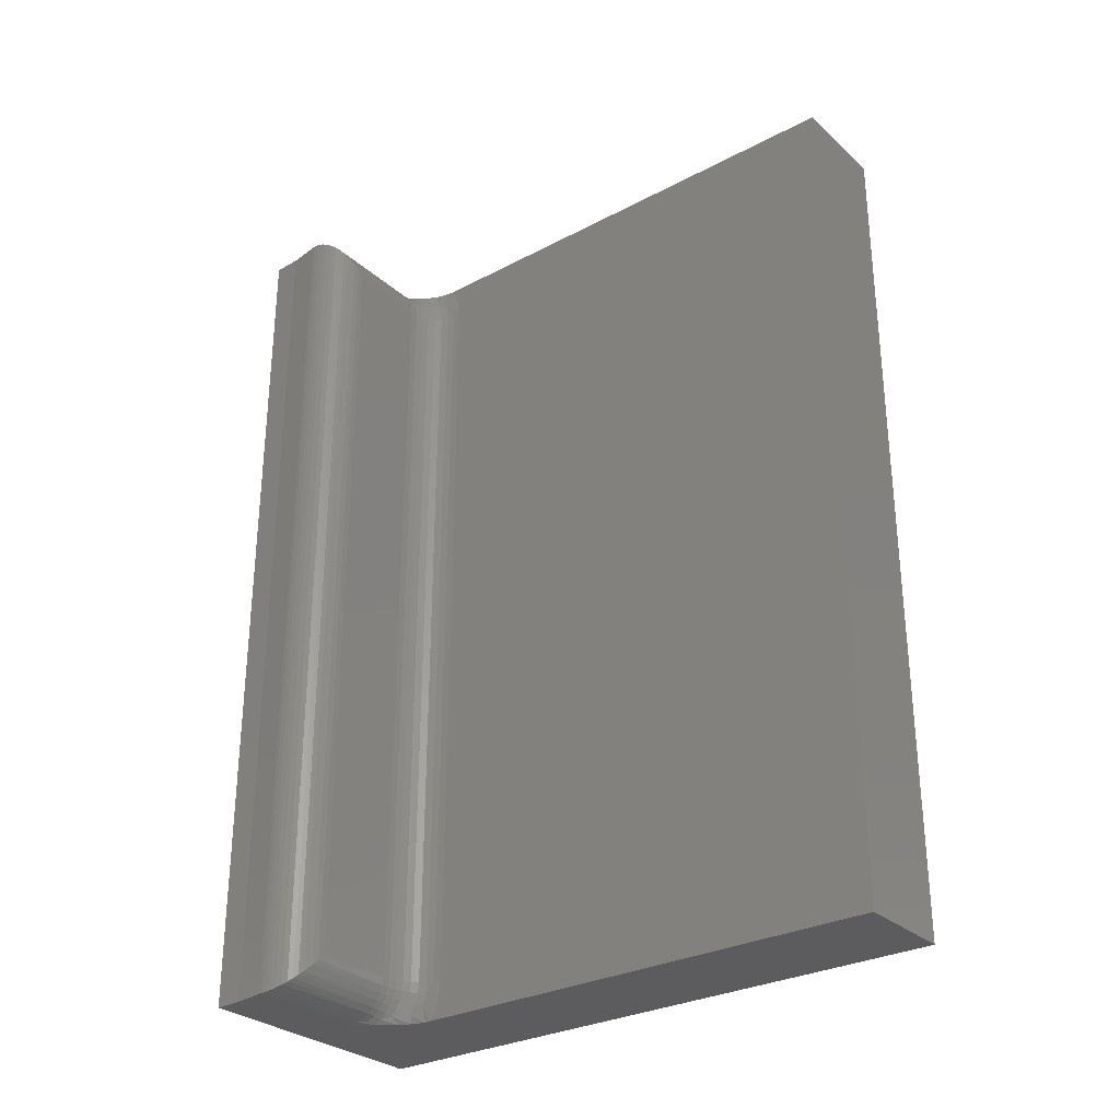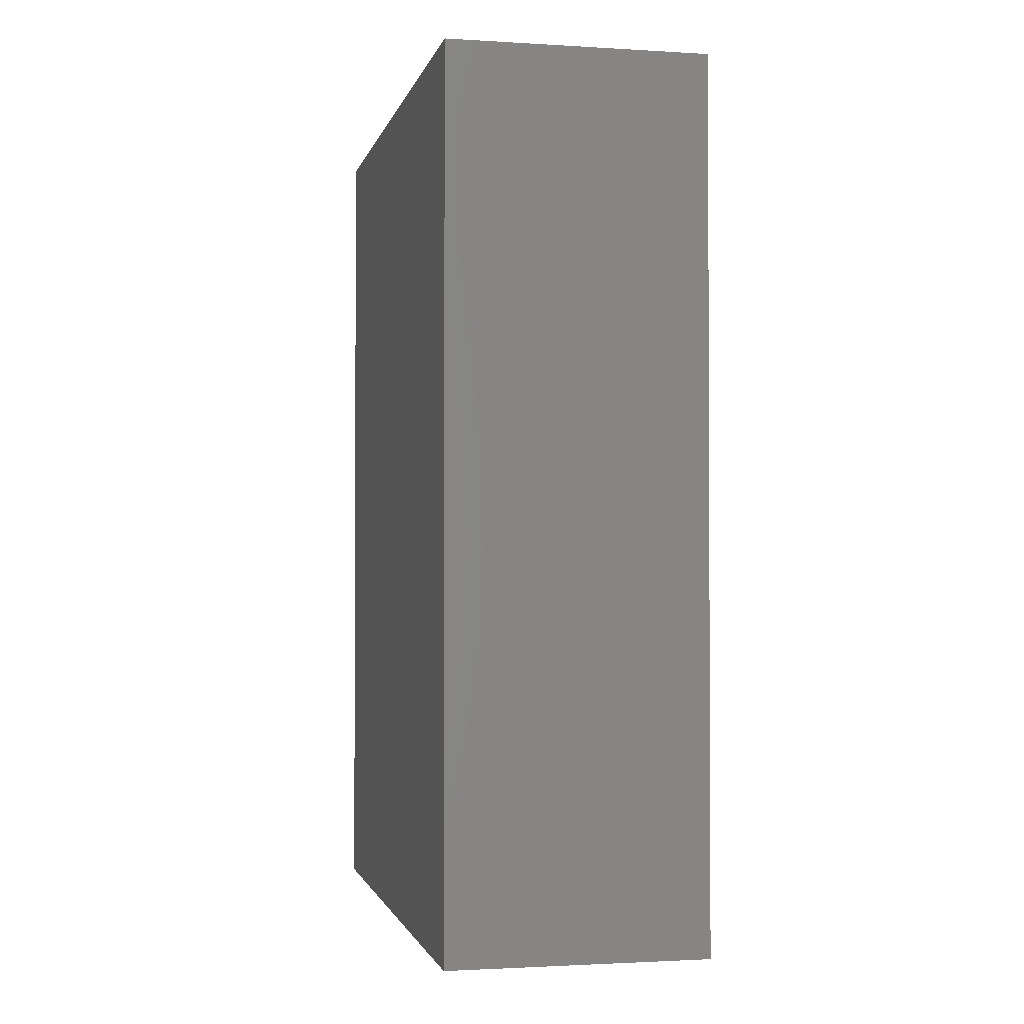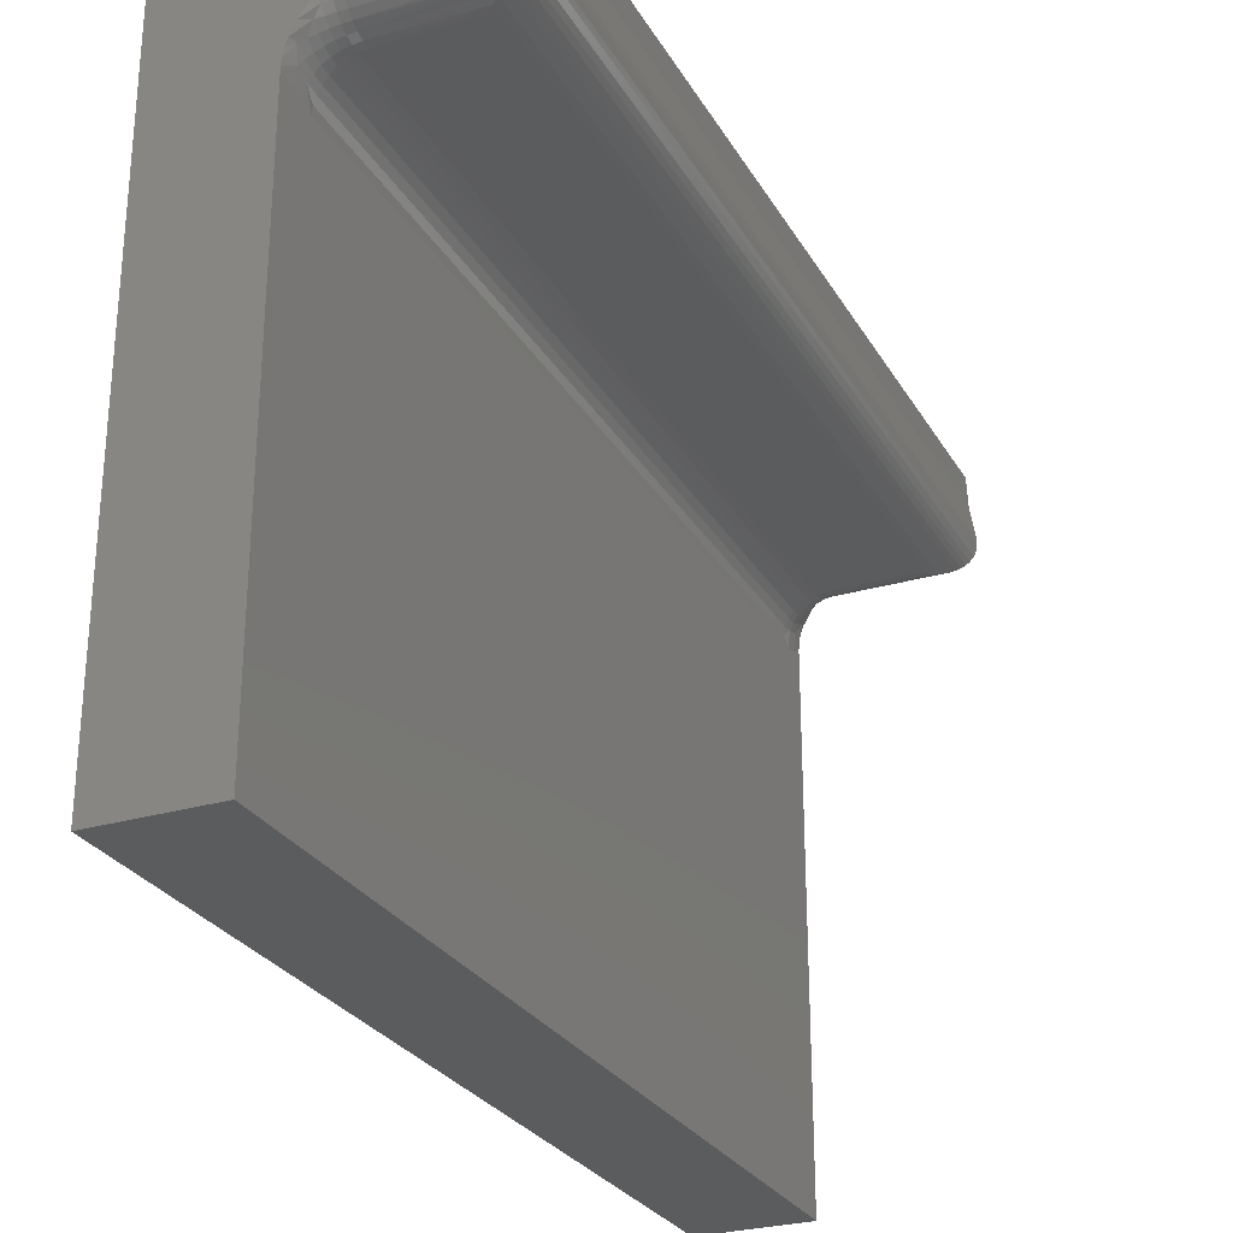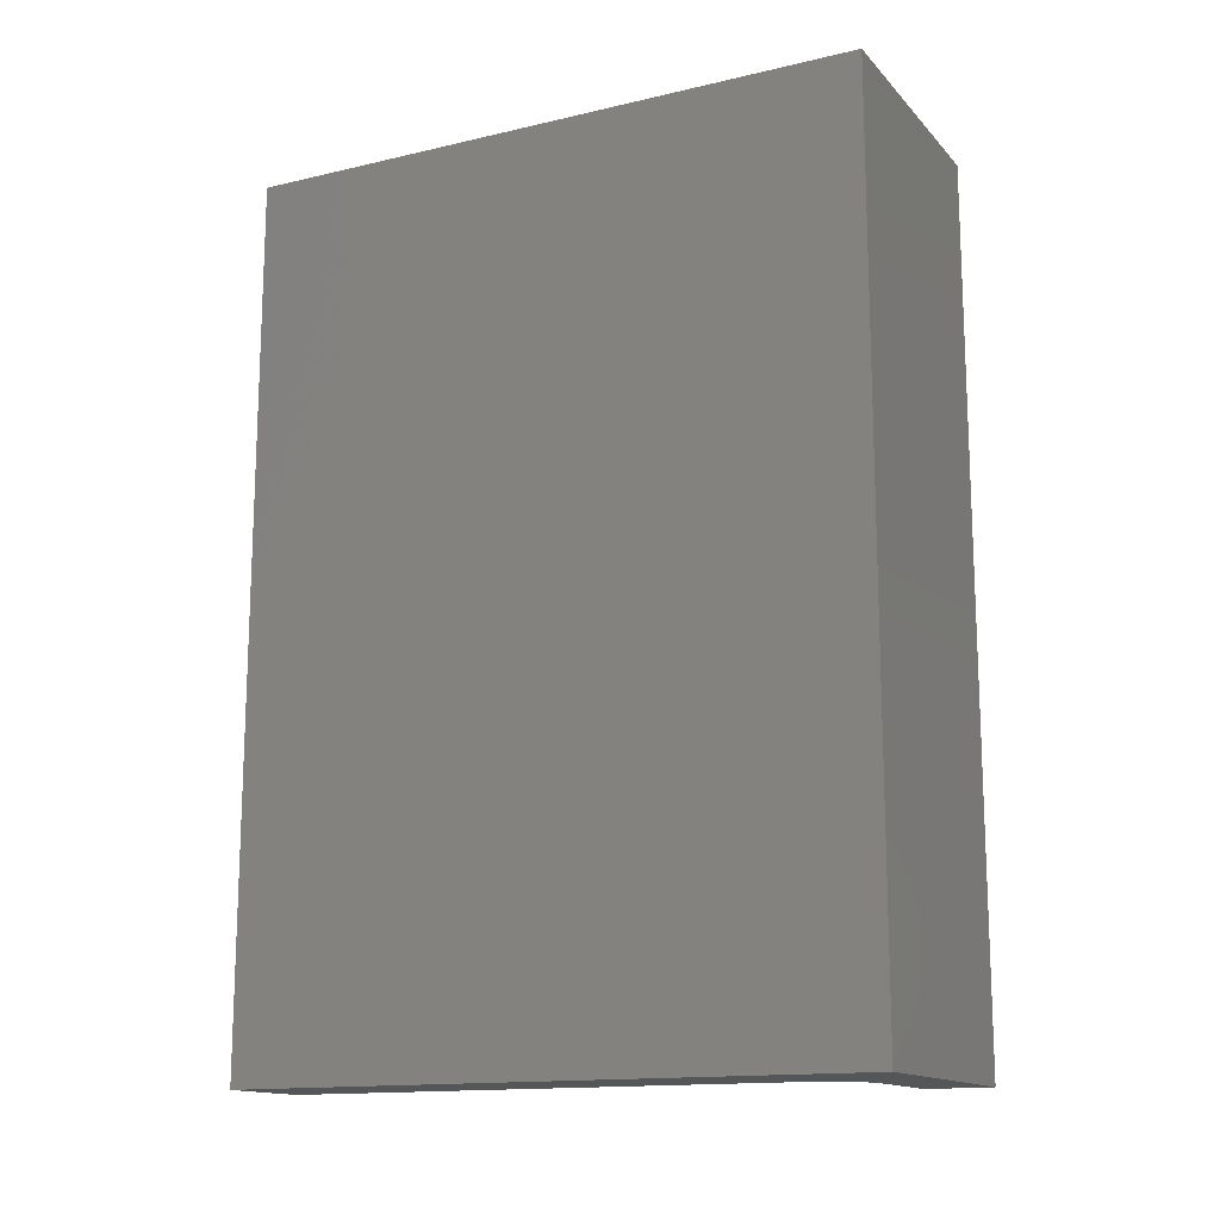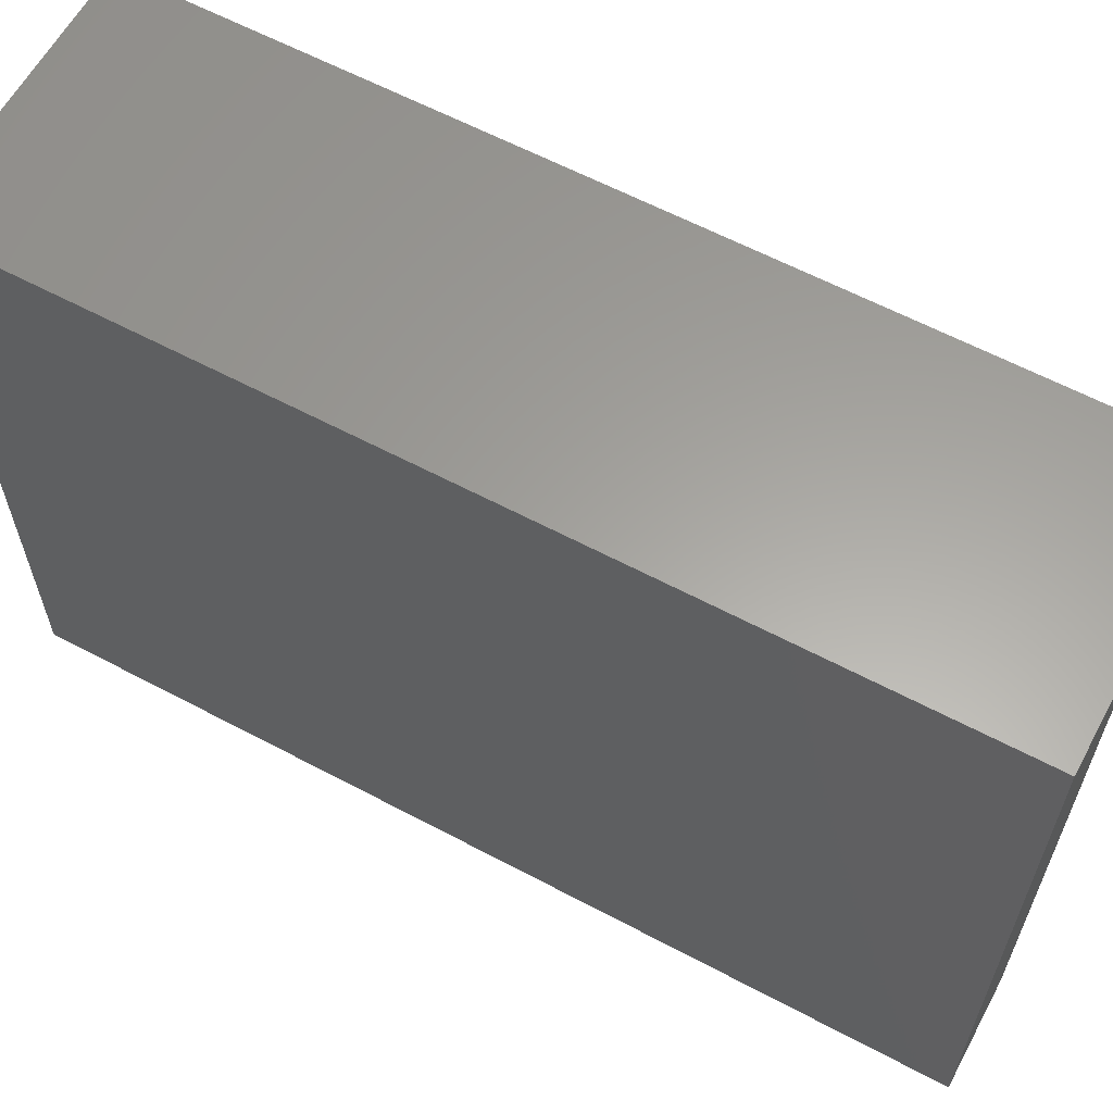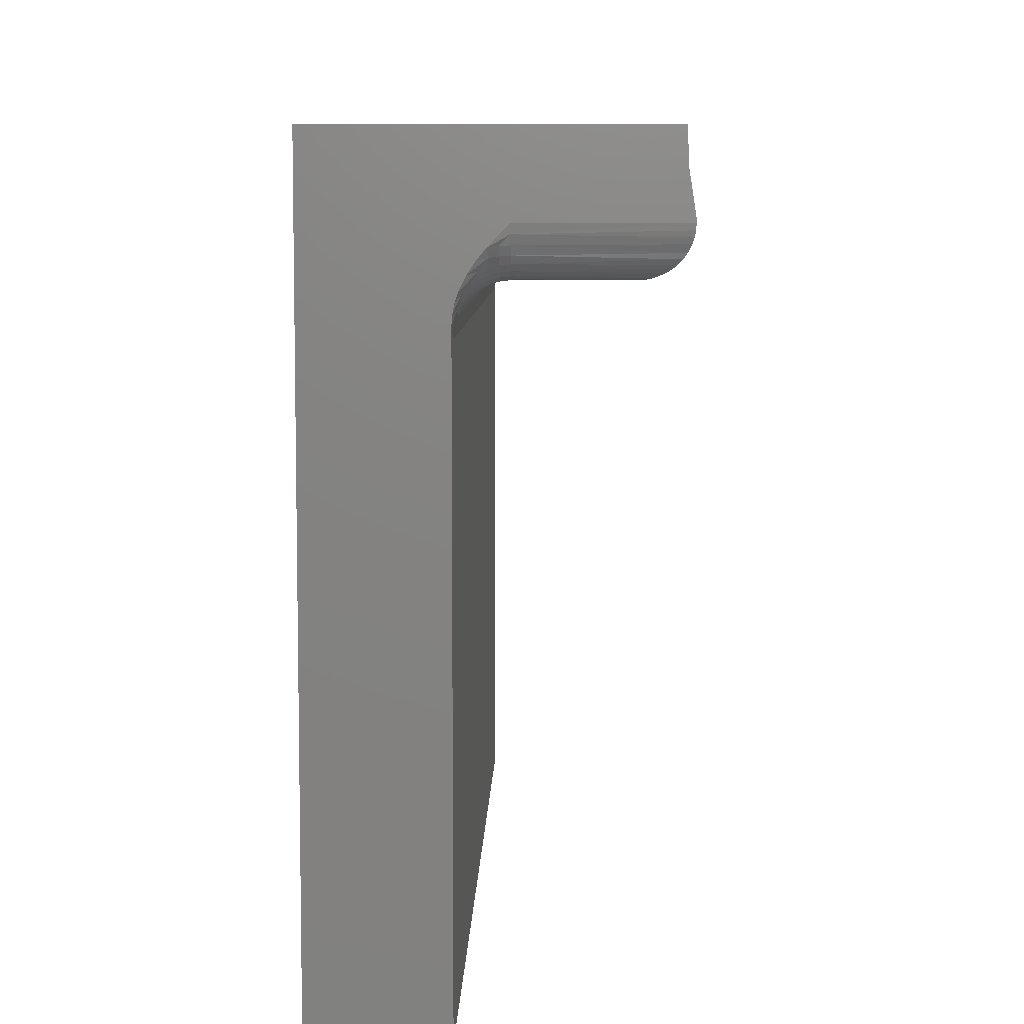
<metadata>
{"format":"stl","ext":"stl","renderer":"f3d","projection":"perspective","resolution":1024,"background":"white","views":[{"elev":-29.6,"azim":127.9,"up":"+Y"},{"elev":-1.7,"azim":-12.3,"up":"+Y"},{"elev":-27.5,"azim":24.4,"up":"+Z"},{"elev":-14.6,"azim":-63.2,"up":"+Y"},{"elev":61.5,"azim":-61.6,"up":"+Z"},{"elev":7.3,"azim":1.5,"up":"+Z"}]}
</metadata>
<code>
# stl→obj: 136 verts, 268 faces
v -0.625 0.5234 -0.75
v -0.5 0.5234 -0.75
v -0.625 -0.5234 -0.75
v -0.5 -0.5234 -0.75
v -0.5 0.5234 -0.1593
v -0.5 0.5086 -0.1662
v -0.5 0.4928 -0.1705
v -0.5 0.4766 -0.1719
v -0.5 -0.4766 -0.1719
v -0.5 -0.4928 -0.1705
v -0.5 -0.5086 -0.1662
v -0.5 -0.5234 -0.1593
v -0.3529 0.4766 -0.125
v -0.4531 0.4857 -0.1241
v -0.3456 0.4839 -0.1244
v -0.4531 0.4766 -0.125
v -0.4531 0.5234 -0.07812
v -0.3064 0.5231 -0.08406
v -0.4531 0.5225 -0.08727
v -0.3061 0.5234 -0.07812
v -0.3075 0.522 -0.08964
v -0.3092 0.5203 -0.09507
v -0.4531 0.5199 -0.09606
v -0.3126 0.517 -0.1019
v -0.4531 0.5155 -0.1042
v -0.316 0.5135 -0.107
v -0.32 0.5095 -0.1115
v -0.4531 0.5097 -0.1113
v -0.3243 0.5052 -0.1152
v -0.4531 0.5026 -0.1171
v -0.3288 0.5007 -0.1183
v -0.4531 0.4945 -0.1214
v -0.3384 0.4911 -0.1227
v -0.3061 -0.5234 -0.07812
v -0.4531 -0.5225 -0.08727
v -0.3064 -0.5231 -0.08406
v -0.4531 -0.5234 -0.07812
v -0.4531 -0.4766 -0.125
v -0.3456 -0.4839 -0.1244
v -0.4531 -0.4857 -0.1241
v -0.3529 -0.4766 -0.125
v -0.3384 -0.4911 -0.1227
v -0.4531 -0.4945 -0.1214
v -0.3288 -0.5007 -0.1183
v -0.4531 -0.5026 -0.1171
v -0.3243 -0.5052 -0.1152
v -0.4531 -0.5097 -0.1113
v -0.32 -0.5095 -0.1115
v -0.316 -0.5135 -0.107
v -0.4531 -0.5155 -0.1042
v -0.3126 -0.517 -0.1019
v -0.4531 -0.5199 -0.09606
v -0.3092 -0.5203 -0.09507
v -0.3075 -0.522 -0.08964
v -0.625 -0.5234 -0.001234
v -0.4994 -0.5234 -0.1509
v -0.4977 -0.5234 -0.1419
v -0.4949 -0.5234 -0.1334
v -0.4879 -0.5234 -0.1192
v -0.4802 -0.5234 -0.1077
v -0.4718 -0.5234 -0.09758
v -0.3063 -0.5234 -0.0732
v -0.3071 -0.5234 -0.06833
v -0.3123 -0.5234 -0.03497
v -0.3138 -0.5234 -0.001234
v -0.625 0.5234 -0.001234
v -0.3138 0.5234 -0.001234
v -0.3123 0.5234 -0.03497
v -0.3071 0.5234 -0.06833
v -0.3063 0.5234 -0.0732
v -0.4718 0.5234 -0.09758
v -0.4802 0.5234 -0.1077
v -0.4879 0.5234 -0.1192
v -0.4949 0.5234 -0.1334
v -0.4977 0.5234 -0.1419
v -0.4994 0.5234 -0.1509
v -0.4991 -0.4766 -0.1627
v -0.4964 -0.4914 -0.1525
v -0.4964 -0.5056 -0.1482
v -0.4623 -0.5207 -0.09641
v -0.4792 -0.5153 -0.1169
v -0.4711 -0.5185 -0.1061
v -0.4921 -0.5142 -0.1344
v -0.4863 -0.5102 -0.1285
v -0.4964 -0.4766 -0.1539
v -0.4921 -0.4766 -0.1458
v -0.4921 -0.4898 -0.1445
v -0.4863 -0.4766 -0.1387
v -0.4863 -0.4884 -0.1376
v -0.4792 -0.4766 -0.1329
v -0.4792 -0.4872 -0.1318
v -0.4711 -0.4766 -0.1286
v -0.4711 -0.4864 -0.1276
v -0.4623 -0.4766 -0.1259
v -0.4623 -0.4859 -0.125
v -0.4623 -0.5163 -0.1047
v -0.4711 -0.5122 -0.1138
v -0.4623 -0.5103 -0.1119
v -0.4792 -0.507 -0.1237
v -0.4711 -0.5046 -0.1201
v -0.4623 -0.5031 -0.1178
v -0.4921 -0.5025 -0.1407
v -0.4863 -0.4998 -0.1341
v -0.4792 -0.4975 -0.1287
v -0.4711 -0.4959 -0.1247
v -0.4623 -0.4948 -0.1223
v -0.4964 0.5056 -0.1482
v -0.4964 0.4914 -0.1525
v -0.4991 0.4766 -0.1627
v -0.4921 0.5142 -0.1344
v -0.4711 0.5185 -0.1061
v -0.4623 0.5207 -0.09641
v -0.4792 0.5153 -0.1169
v -0.4792 0.507 -0.1237
v -0.4863 0.5102 -0.1285
v -0.4711 0.5122 -0.1138
v -0.4964 0.4766 -0.1539
v -0.4921 0.4898 -0.1445
v -0.4921 0.4766 -0.1458
v -0.4863 0.4884 -0.1376
v -0.4863 0.4766 -0.1387
v -0.4792 0.4872 -0.1318
v -0.4792 0.4766 -0.1329
v -0.4711 0.4864 -0.1276
v -0.4711 0.4766 -0.1286
v -0.4623 0.4859 -0.125
v -0.4623 0.4766 -0.1259
v -0.4921 0.5025 -0.1407
v -0.4863 0.4998 -0.1341
v -0.4792 0.4975 -0.1287
v -0.4711 0.4959 -0.1247
v -0.4623 0.4948 -0.1223
v -0.4711 0.5046 -0.1201
v -0.4623 0.5031 -0.1178
v -0.4623 0.5103 -0.1119
v -0.4623 0.5163 -0.1047
f 1 2 3
f 3 2 4
f 2 5 6
f 2 6 7
f 2 7 8
f 2 8 9
f 2 9 4
f 4 9 10
f 4 10 11
f 4 11 12
f 13 14 15
f 13 16 14
f 17 18 19
f 17 20 18
f 21 19 18
f 19 21 22
f 19 22 23
f 23 22 24
f 23 24 25
f 25 24 26
f 25 26 27
f 25 27 28
f 28 27 29
f 28 29 30
f 29 31 30
f 32 30 31
f 31 33 32
f 14 32 33
f 33 15 14
f 34 35 36
f 34 37 35
f 38 39 40
f 38 41 39
f 40 39 42
f 40 42 43
f 43 42 44
f 43 44 45
f 45 44 46
f 45 46 47
f 47 46 48
f 47 48 49
f 47 49 50
f 49 51 50
f 52 50 51
f 51 53 52
f 35 52 53
f 35 53 54
f 35 54 36
f 16 13 38
f 38 13 41
f 55 3 4
f 55 4 12
f 55 12 56
f 55 56 57
f 55 57 58
f 55 58 59
f 55 59 60
f 55 60 61
f 55 61 37
f 55 37 34
f 55 34 62
f 55 62 63
f 55 63 64
f 55 64 65
f 66 67 68
f 66 68 69
f 66 69 70
f 66 70 20
f 66 20 17
f 66 17 71
f 66 71 72
f 66 72 73
f 66 73 74
f 66 74 75
f 66 75 76
f 66 76 5
f 66 5 2
f 66 2 1
f 77 78 9
f 78 10 9
f 11 79 12
f 79 56 12
f 61 80 35
f 61 35 37
f 59 81 82
f 82 60 59
f 58 83 84
f 81 58 84
f 81 59 58
f 56 79 83
f 83 57 56
f 11 10 78
f 52 35 80
f 58 57 83
f 77 85 78
f 78 85 86
f 78 86 87
f 87 86 88
f 87 88 89
f 89 88 90
f 89 90 91
f 91 90 92
f 91 92 93
f 93 92 94
f 93 94 95
f 95 94 38
f 95 38 40
f 60 82 61
f 61 82 96
f 61 96 80
f 80 96 50
f 80 50 52
f 81 97 82
f 82 97 98
f 82 98 96
f 96 98 47
f 96 47 50
f 84 99 81
f 81 99 100
f 81 100 97
f 97 100 101
f 97 101 98
f 98 101 45
f 98 45 47
f 79 102 83
f 83 102 103
f 83 103 84
f 84 103 104
f 84 104 99
f 99 104 105
f 99 105 100
f 100 105 106
f 100 106 101
f 101 106 43
f 101 43 45
f 11 78 79
f 79 78 87
f 79 87 102
f 102 87 89
f 102 89 103
f 103 89 91
f 103 91 104
f 104 91 93
f 104 93 105
f 105 93 95
f 105 95 106
f 106 95 40
f 106 40 43
f 76 107 5
f 107 6 5
f 7 6 108
f 109 7 108
f 76 75 110
f 107 76 110
f 73 72 111
f 19 71 17
f 112 71 19
f 23 112 19
f 7 109 8
f 75 74 110
f 113 114 115
f 113 115 110
f 113 110 74
f 113 74 73
f 113 73 111
f 113 111 116
f 109 108 117
f 117 108 118
f 117 118 119
f 119 118 120
f 119 120 121
f 121 120 122
f 121 122 123
f 123 122 124
f 123 124 125
f 125 124 126
f 125 126 127
f 127 126 14
f 127 14 16
f 6 107 108
f 108 107 128
f 108 128 118
f 118 128 129
f 118 129 120
f 120 129 130
f 120 130 122
f 122 130 131
f 122 131 124
f 124 131 132
f 124 132 126
f 126 132 32
f 126 32 14
f 107 110 128
f 128 110 115
f 128 115 129
f 129 115 114
f 129 114 130
f 130 114 133
f 130 133 131
f 131 133 134
f 131 134 132
f 132 134 30
f 132 30 32
f 116 114 113
f 114 116 133
f 133 116 135
f 133 135 134
f 134 135 28
f 134 28 30
f 111 136 116
f 116 136 135
f 136 25 135
f 135 25 28
f 72 71 111
f 111 71 112
f 111 112 136
f 136 112 23
f 136 23 25
f 121 86 119
f 119 86 85
f 119 85 117
f 117 85 77
f 117 77 109
f 109 77 9
f 109 9 8
f 86 121 88
f 88 121 123
f 88 123 90
f 90 123 125
f 90 125 92
f 92 125 127
f 92 127 94
f 94 127 16
f 94 16 38
f 69 68 63
f 63 68 64
f 68 67 64
f 64 67 65
f 66 1 55
f 55 1 3
f 41 15 39
f 41 13 15
f 39 15 33
f 39 33 42
f 42 33 31
f 42 31 44
f 44 31 29
f 44 29 46
f 46 29 27
f 46 27 48
f 48 27 26
f 48 26 49
f 49 26 24
f 49 24 51
f 51 24 22
f 51 22 53
f 53 22 21
f 53 21 54
f 54 21 18
f 69 63 70
f 70 63 62
f 70 62 20
f 20 62 34
f 20 34 18
f 18 34 36
f 18 36 54
f 67 66 65
f 65 66 55

</code>
